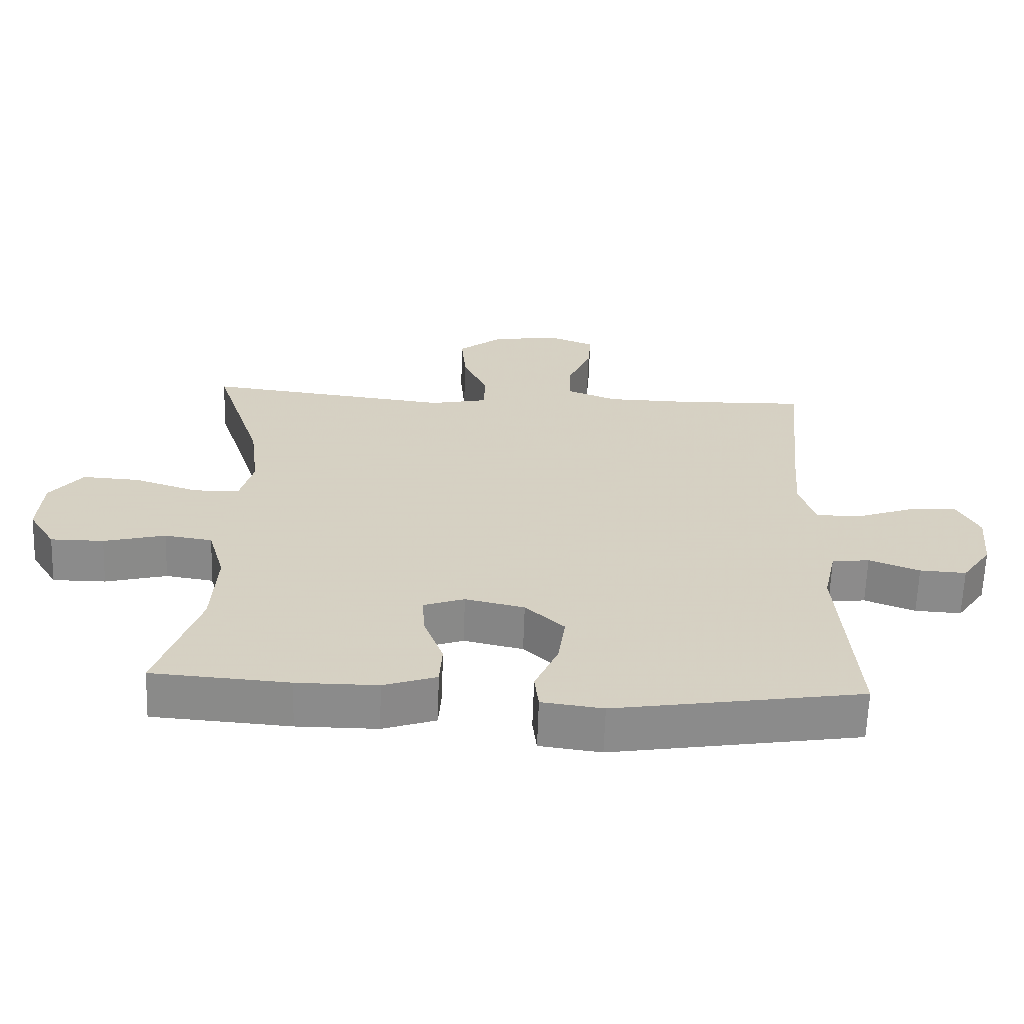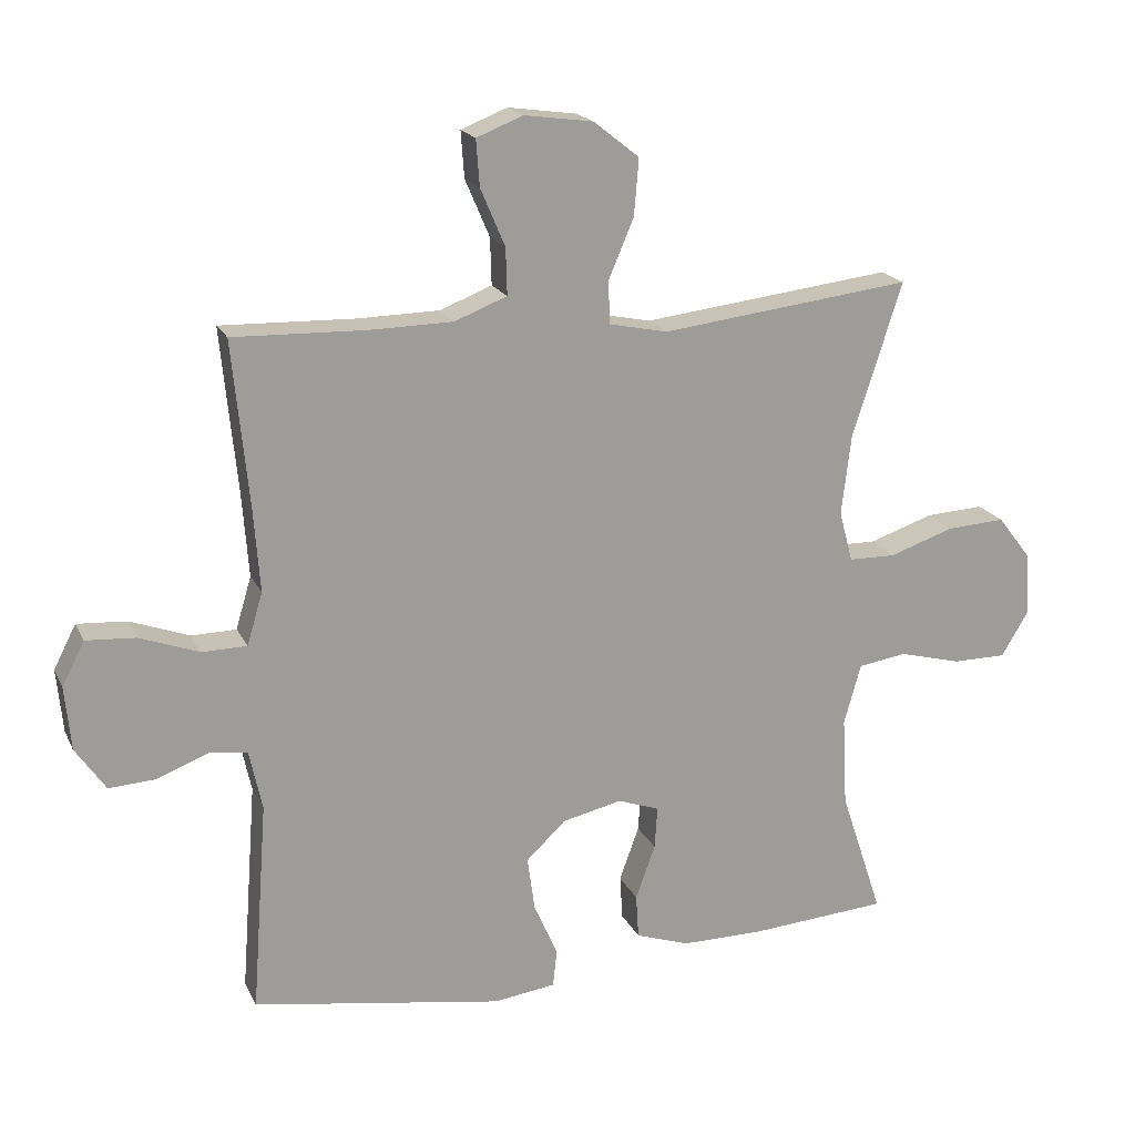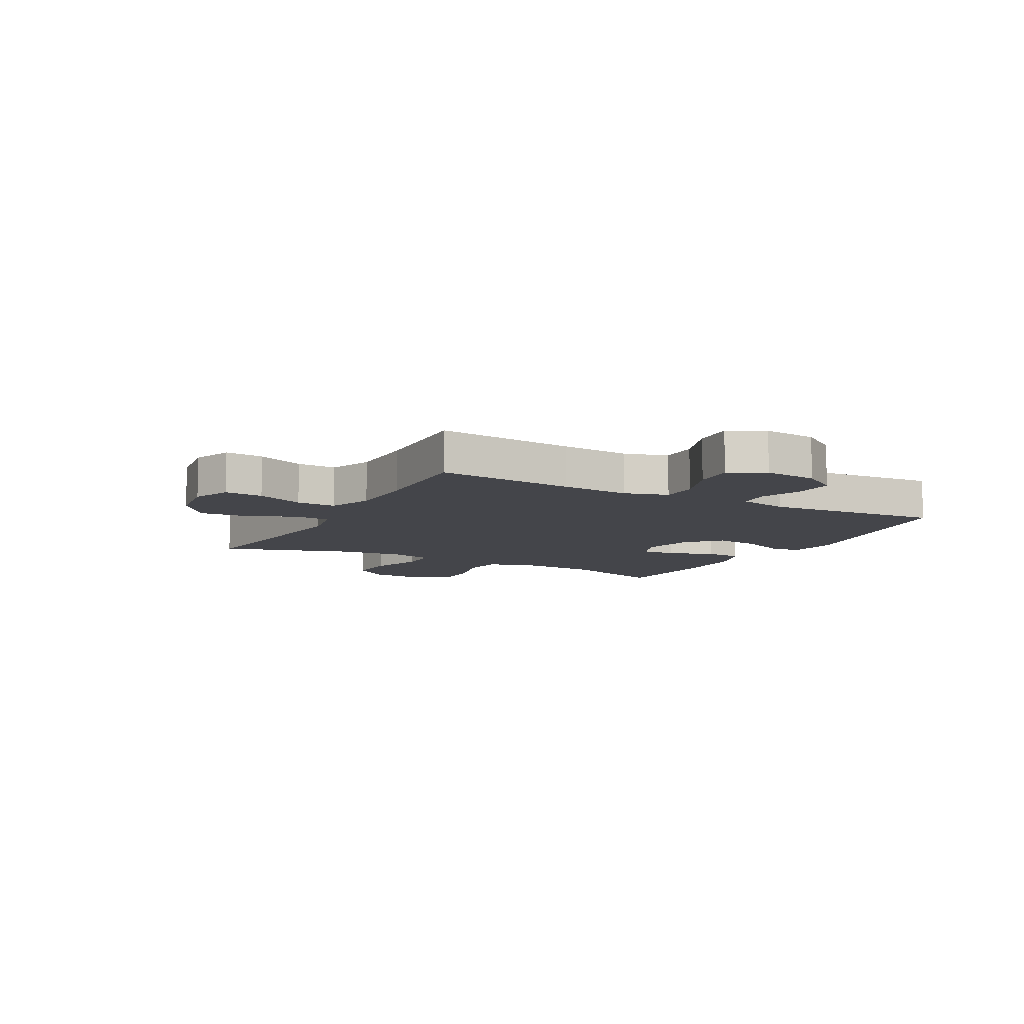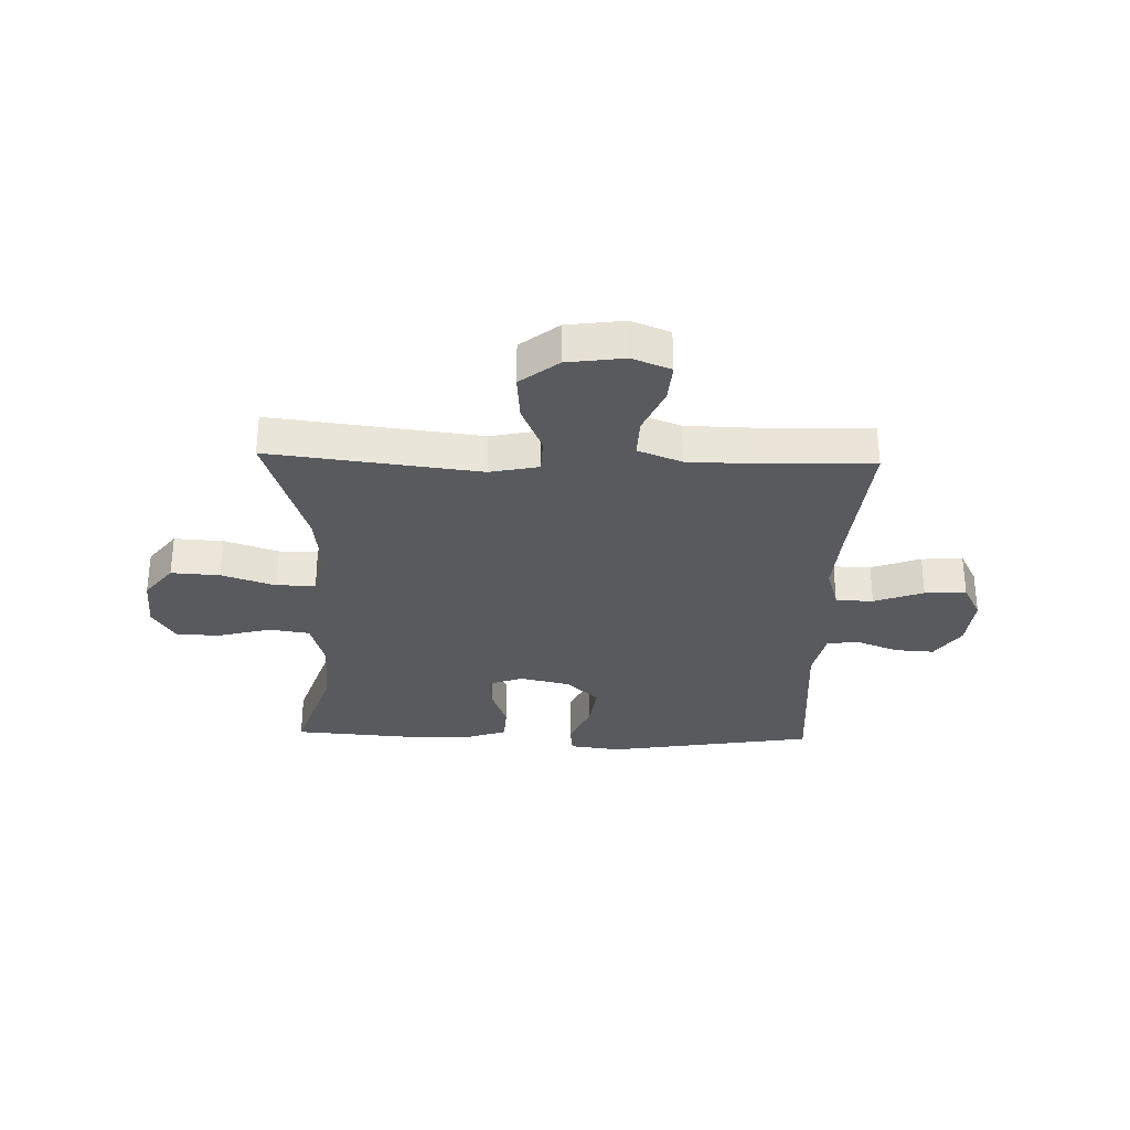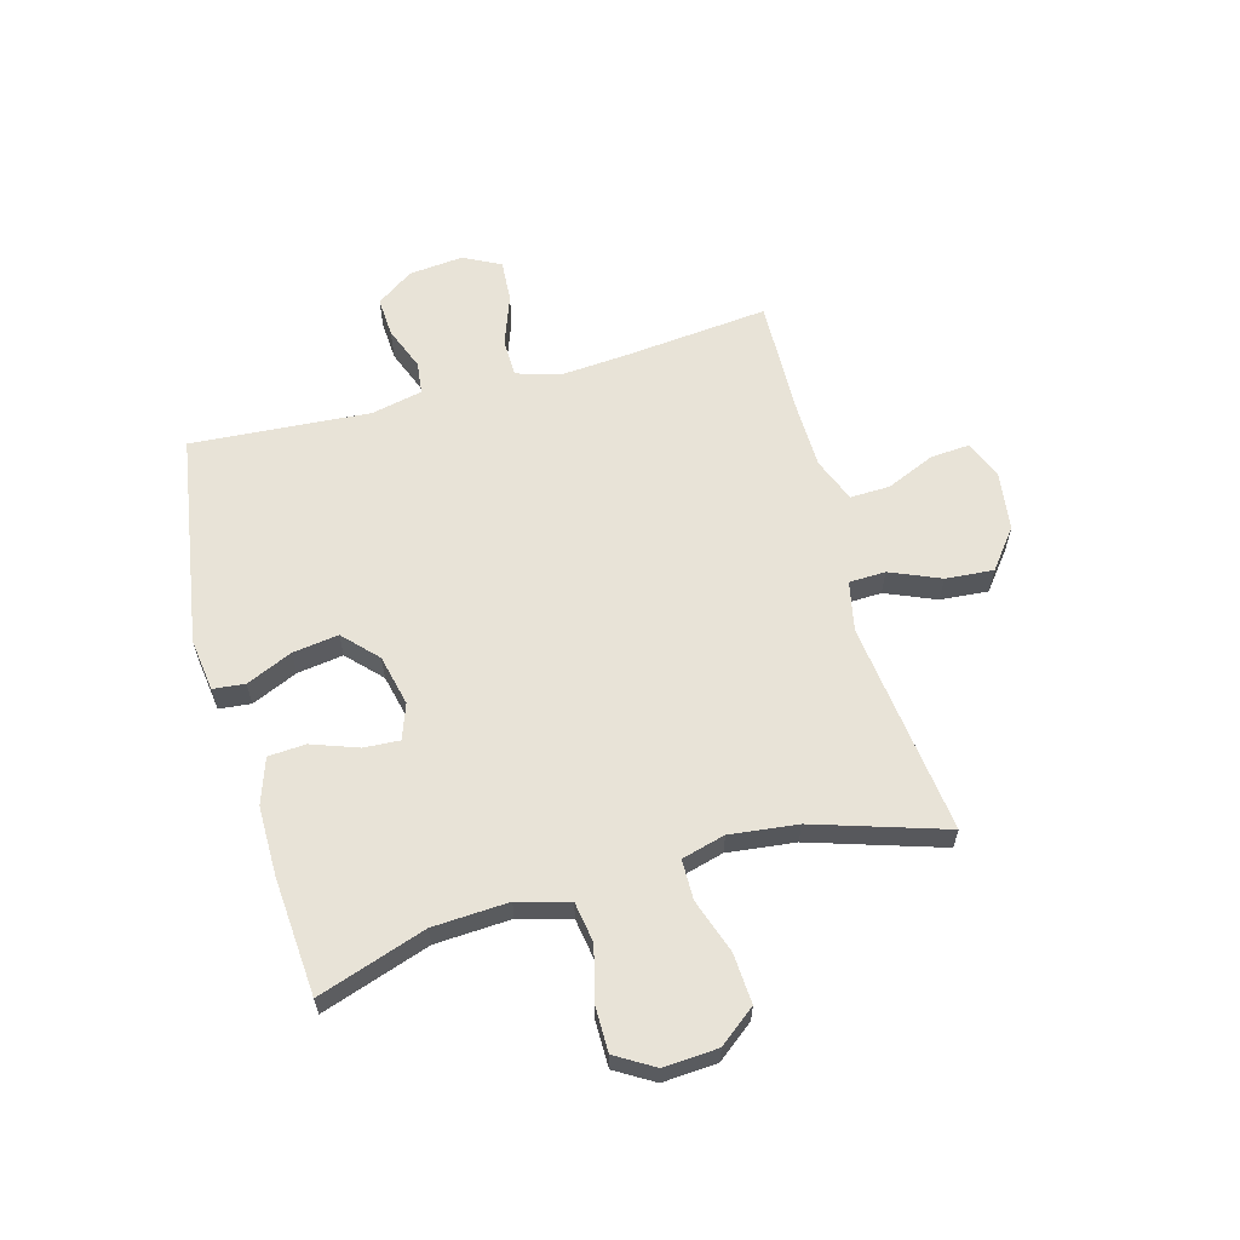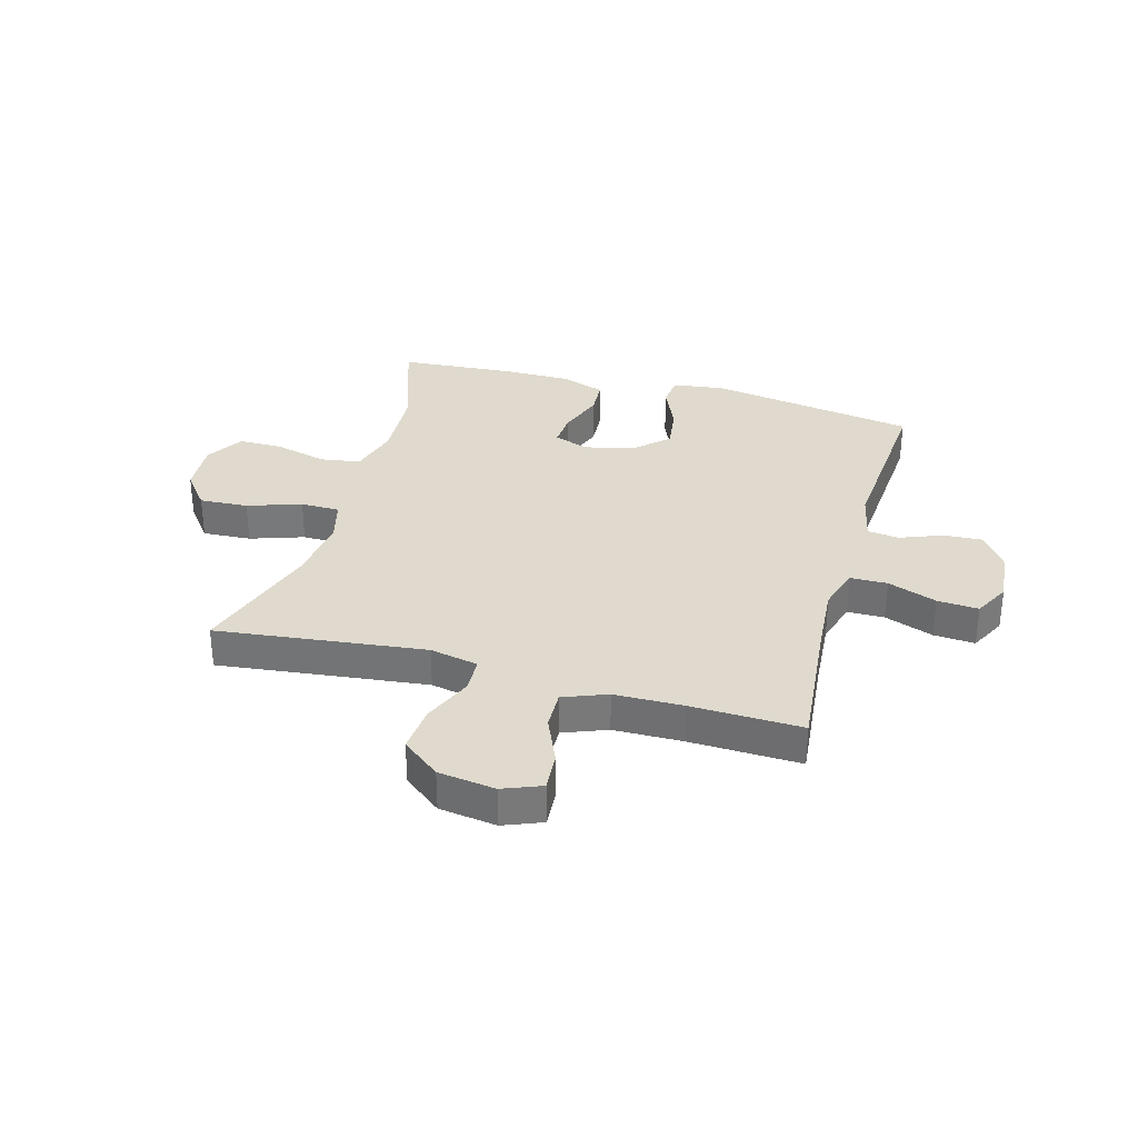
<metadata>
{"format":"obj","ext":"obj","renderer":"f3d","projection":"perspective","resolution":1024,"background":"white","views":[{"elev":-63.8,"azim":-1.9,"up":"+Z"},{"elev":18.9,"azim":160.6,"up":"+Z"},{"elev":-9.2,"azim":61.7,"up":"+Y"},{"elev":-30.7,"azim":-1.8,"up":"+Y"},{"elev":61.5,"azim":-105.6,"up":"+Y"},{"elev":32.6,"azim":15.6,"up":"+Y"}]}
</metadata>
<code>
v 0.5 0.07 0.5
v 0.476 0.07 0.255
v 0.467 0.07 0.135
v 0.49 0.07 0.058
v 0.556 0.07 0.057
v 0.643 0.07 0.089
v 0.716 0.07 0.094
v 0.749 0.07 0.03
v 0.74 0.07 -0.064
v 0.696 0.07 -0.128
v 0.627 0.07 -0.124
v 0.552 0.07 -0.095
v 0.496 0.07 -0.102
v 0.477 0.07 -0.19
v 0.5 0.07 -0.5
v 0.132 0.07 -0.56
v 0.041 0.07 -0.548
v 0.035 0.07 -0.493
v 0.07 0.07 -0.413
v 0.081 0.07 -0.334
v 0.023 0.07 -0.279
v -0.065 0.07 -0.259
v -0.126 0.07 -0.281
v -0.122 0.07 -0.343
v -0.093 0.07 -0.423
v -0.097 0.07 -0.488
v -0.176 0.07 -0.515
v -0.296 0.07 -0.515
v -0.5 0.07 -0.5
v -0.438 0.07 -0.313
v -0.431 0.07 -0.182
v -0.456 0.07 -0.093
v -0.527 0.07 -0.082
v -0.619 0.07 -0.106
v -0.698 0.07 -0.106
v -0.738 0.07 -0.04
v -0.732 0.07 0.054
v -0.683 0.07 0.117
v -0.597 0.07 0.112
v -0.502 0.07 0.08
v -0.433 0.07 0.081
v -0.413 0.07 0.156
v -0.427 0.07 0.273
v -0.5 0.07 0.5
v -0.131 0.07 0.456
v -0.045 0.07 0.474
v -0.043 0.07 0.537
v -0.08 0.07 0.624
v -0.087 0.07 0.707
v -0.02 0.07 0.76
v 0.081 0.07 0.774
v 0.149 0.07 0.747
v 0.144 0.07 0.679
v 0.108 0.07 0.595
v 0.106 0.07 0.526
v 0.183 0.07 0.496
v 0.305 0.07 0.494
v 0.5 0 0.5
v 0.476 0 0.255
v 0.467 0 0.135
v 0.49 0 0.058
v 0.556 0 0.057
v 0.643 0 0.089
v 0.716 0 0.094
v 0.749 0 0.03
v 0.74 0 -0.064
v 0.696 0 -0.128
v 0.627 0 -0.124
v 0.552 0 -0.095
v 0.496 0 -0.102
v 0.477 0 -0.19
v 0.5 0 -0.5
v 0.132 0 -0.56
v 0.041 0 -0.548
v 0.035 0 -0.493
v 0.07 0 -0.413
v 0.081 0 -0.334
v 0.023 0 -0.279
v -0.065 0 -0.259
v -0.126 0 -0.281
v -0.122 0 -0.343
v -0.093 0 -0.423
v -0.097 0 -0.488
v -0.176 0 -0.515
v -0.296 0 -0.515
v -0.5 0 -0.5
v -0.438 0 -0.313
v -0.431 0 -0.182
v -0.456 0 -0.093
v -0.527 0 -0.082
v -0.619 0 -0.106
v -0.698 0 -0.106
v -0.738 0 -0.04
v -0.732 0 0.054
v -0.683 0 0.117
v -0.597 0 0.112
v -0.502 0 0.08
v -0.433 0 0.081
v -0.413 0 0.156
v -0.427 0 0.273
v -0.5 0 0.5
v -0.131 0 0.456
v -0.045 0 0.474
v -0.043 0 0.537
v -0.08 0 0.624
v -0.087 0 0.707
v -0.02 0 0.76
v 0.081 0 0.774
v 0.149 0 0.747
v 0.144 0 0.679
v 0.108 0 0.595
v 0.106 0 0.526
v 0.183 0 0.496
v 0.305 0 0.494
f 52 53 54
f 51 52 54
f 50 51 54
f 49 50 54
f 48 49 54
f 47 48 54
f 46 47 54 55
f 43 44 45
f 42 43 45 46
f 46 55 56
f 42 46 56
f 41 42 56
f 38 39 40
f 37 38 40
f 36 37 40
f 35 36 40
f 34 35 40
f 33 34 40
f 32 33 40 41
f 28 29 30
f 27 28 30
f 26 27 30
f 25 26 30
f 24 25 30
f 23 24 30 31
f 41 56 57
f 32 41 57
f 31 32 57
f 23 31 57
f 22 23 57
f 17 18 19
f 16 17 19
f 15 16 19
f 14 15 19
f 13 14 19 20
f 10 11 12
f 9 10 12
f 8 9 12
f 7 8 12
f 6 7 12
f 5 6 12
f 4 5 12 13
f 13 20 21
f 4 13 21
f 3 4 21
f 57 1 2
f 21 22 57
f 3 21 57
f 2 3 57
f 111 110 109
f 111 109 108
f 111 108 107
f 111 107 106
f 111 106 105
f 111 105 104
f 112 111 104 103
f 102 101 100
f 103 102 100 99
f 113 112 103
f 113 103 99
f 113 99 98
f 97 96 95
f 97 95 94
f 97 94 93
f 97 93 92
f 97 92 91
f 97 91 90
f 98 97 90 89
f 87 86 85
f 87 85 84
f 87 84 83
f 87 83 82
f 87 82 81
f 88 87 81 80
f 114 113 98
f 114 98 89
f 114 89 88
f 114 88 80
f 114 80 79
f 76 75 74
f 76 74 73
f 76 73 72
f 76 72 71
f 77 76 71 70
f 69 68 67
f 69 67 66
f 69 66 65
f 69 65 64
f 69 64 63
f 69 63 62
f 70 69 62 61
f 78 77 70
f 78 70 61
f 78 61 60
f 59 58 114
f 114 79 78
f 114 78 60
f 114 60 59
f 1 58 59 2
f 2 59 60 3
f 3 60 61 4
f 4 61 62 5
f 5 62 63 6
f 6 63 64 7
f 7 64 65 8
f 8 65 66 9
f 9 66 67 10
f 10 67 68 11
f 11 68 69 12
f 12 69 70 13
f 13 70 71 14
f 14 71 72 15
f 15 72 73 16
f 16 73 74 17
f 17 74 75 18
f 18 75 76 19
f 19 76 77 20
f 20 77 78 21
f 21 78 79 22
f 22 79 80 23
f 23 80 81 24
f 24 81 82 25
f 25 82 83 26
f 26 83 84 27
f 27 84 85 28
f 28 85 86 29
f 29 86 87 30
f 30 87 88 31
f 31 88 89 32
f 32 89 90 33
f 33 90 91 34
f 34 91 92 35
f 35 92 93 36
f 36 93 94 37
f 37 94 95 38
f 38 95 96 39
f 39 96 97 40
f 40 97 98 41
f 41 98 99 42
f 42 99 100 43
f 43 100 101 44
f 44 101 102 45
f 45 102 103 46
f 46 103 104 47
f 47 104 105 48
f 48 105 106 49
f 49 106 107 50
f 50 107 108 51
f 51 108 109 52
f 52 109 110 53
f 53 110 111 54
f 54 111 112 55
f 55 112 113 56
f 56 113 114 57
f 57 114 58 1

</code>
